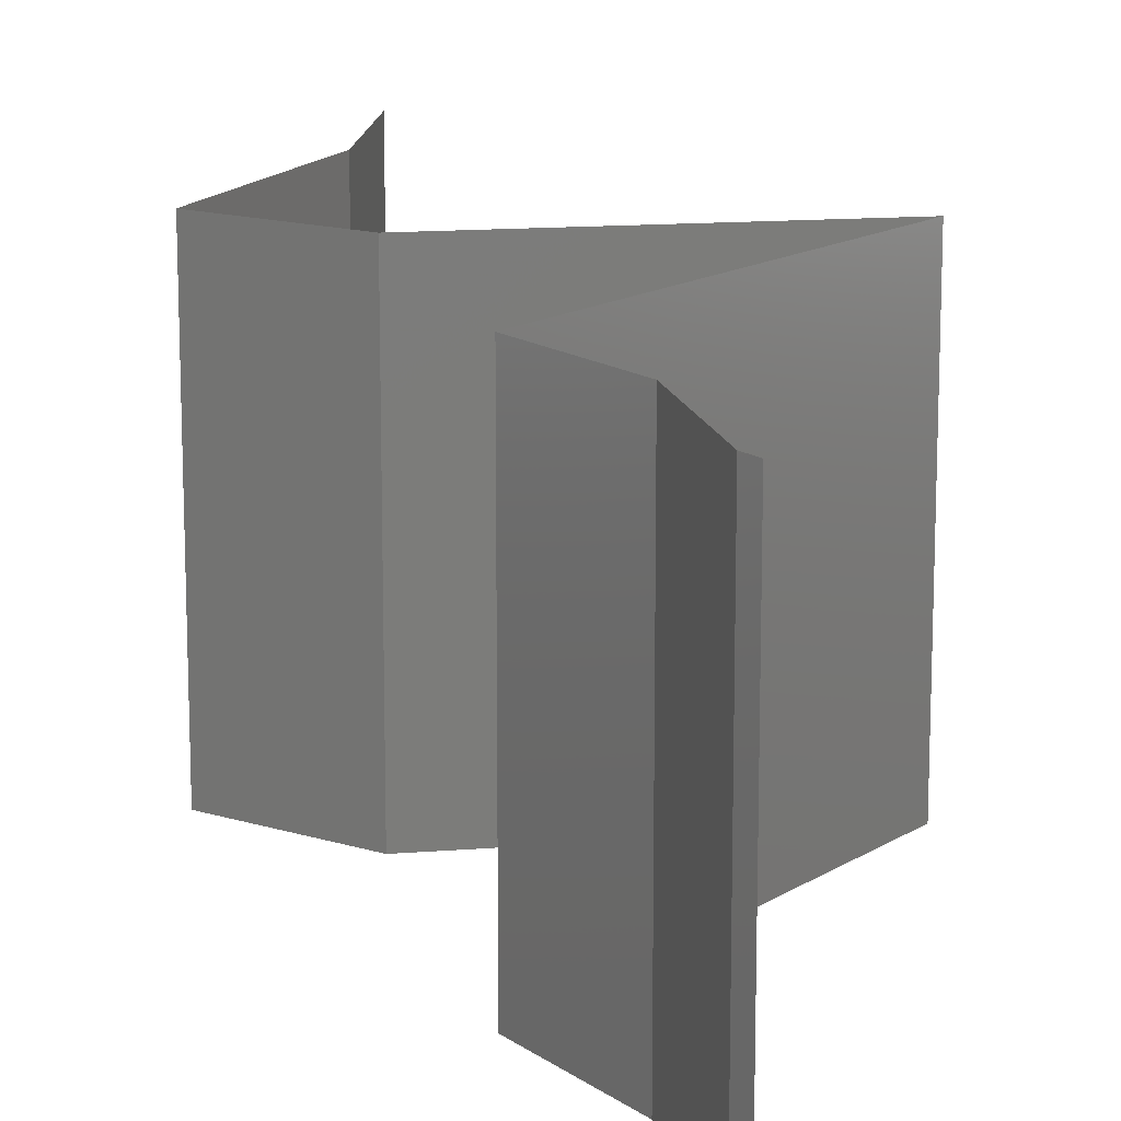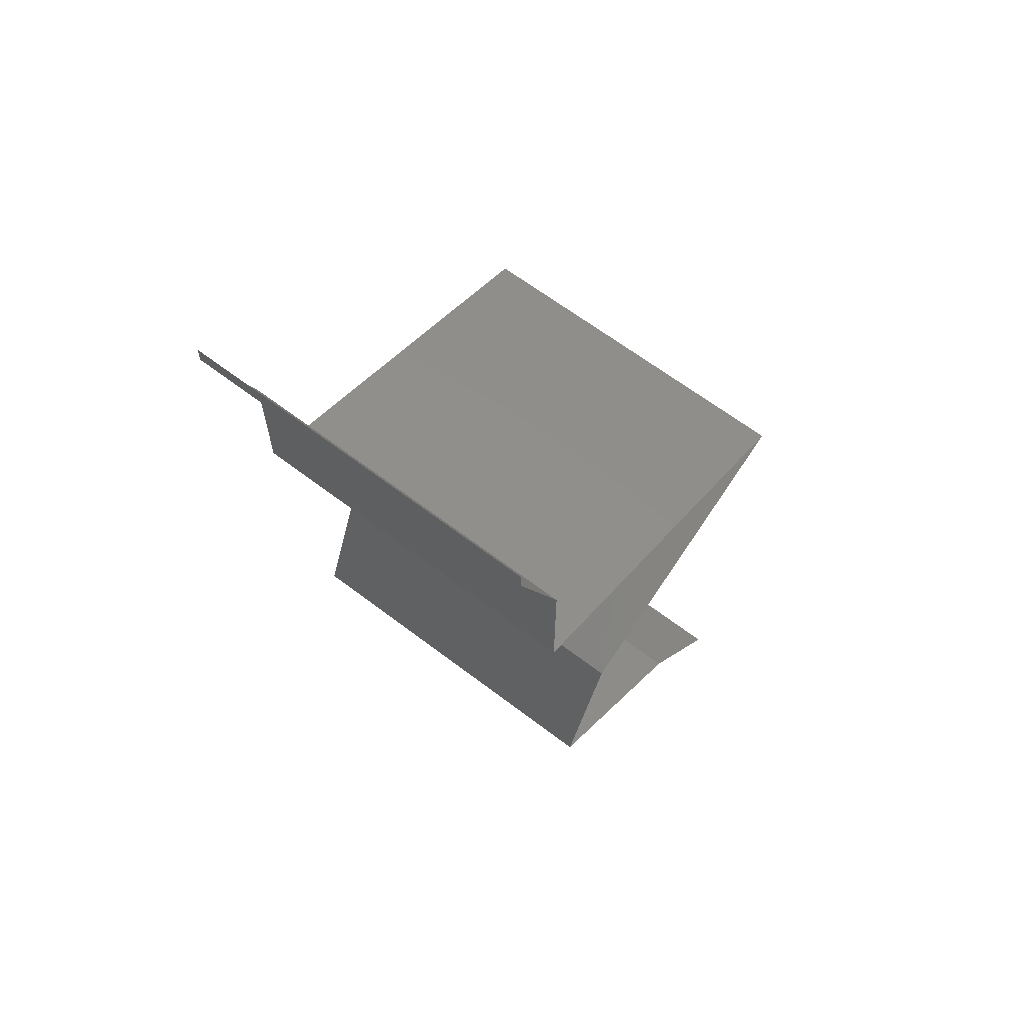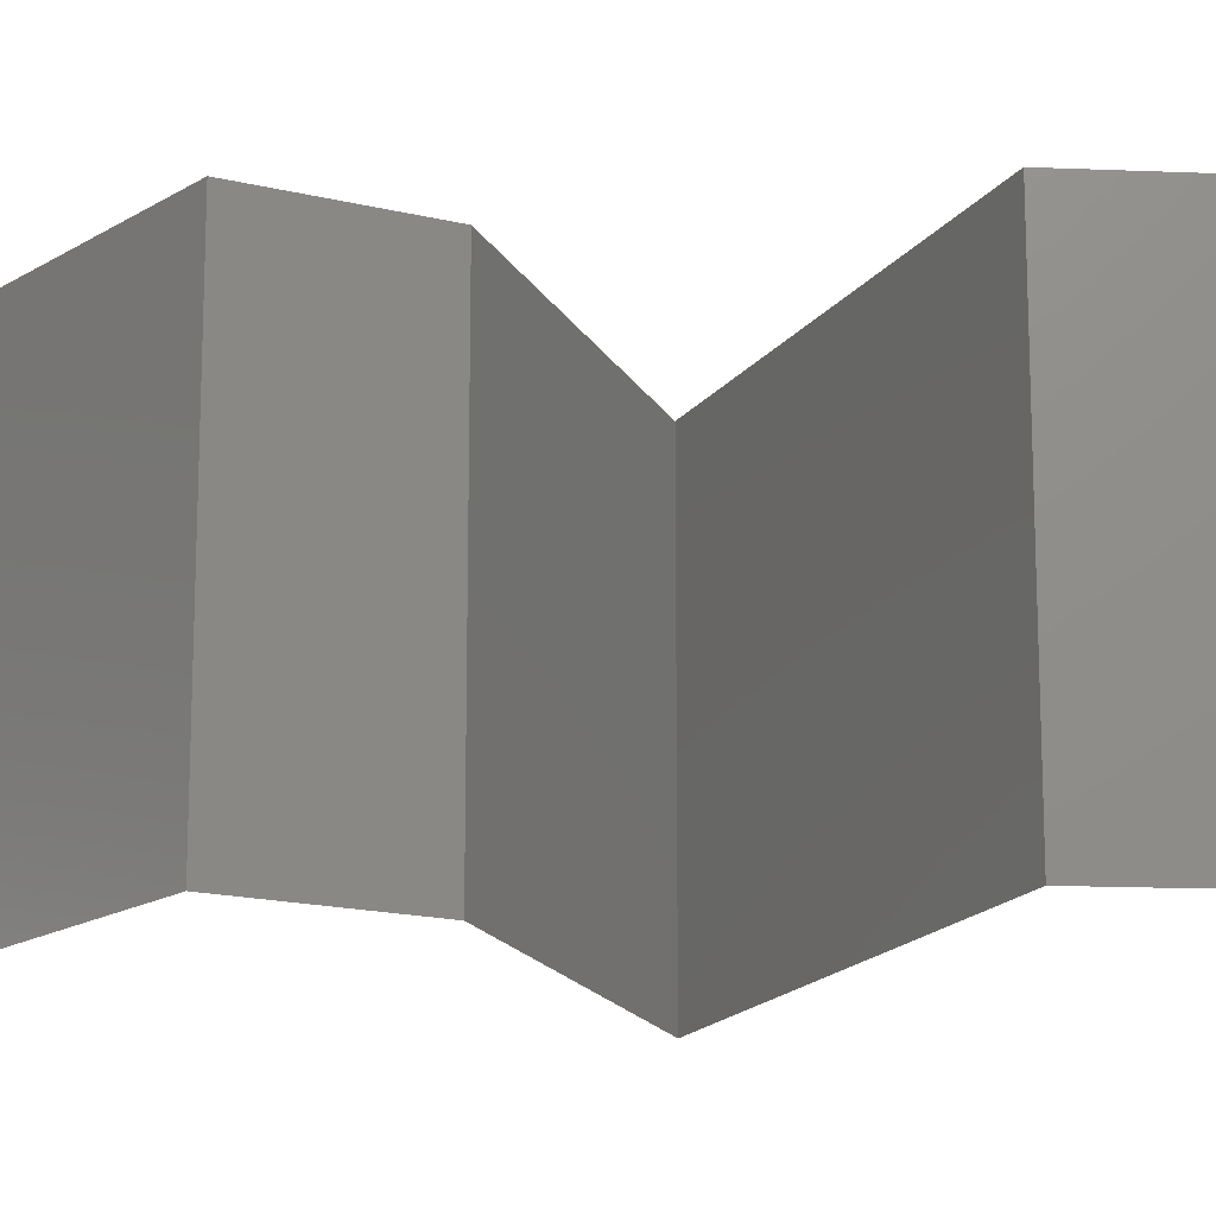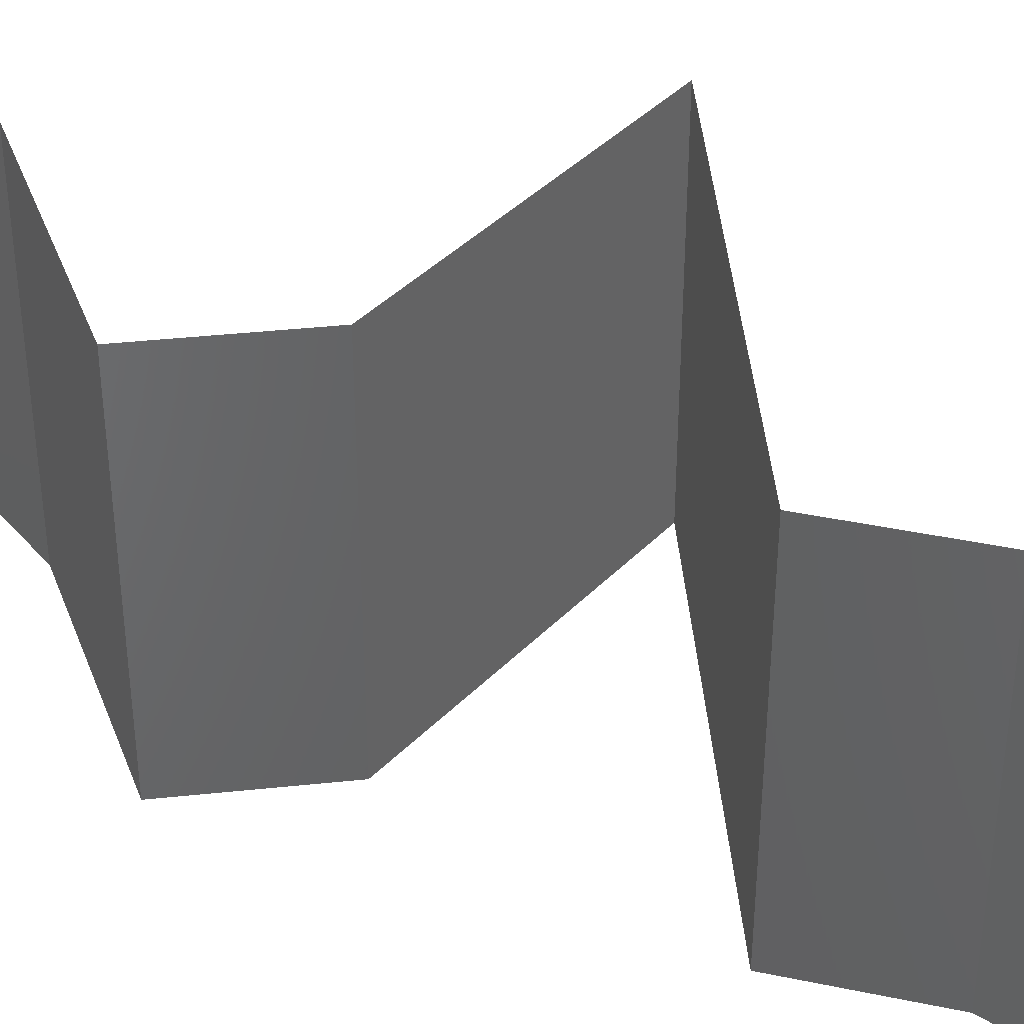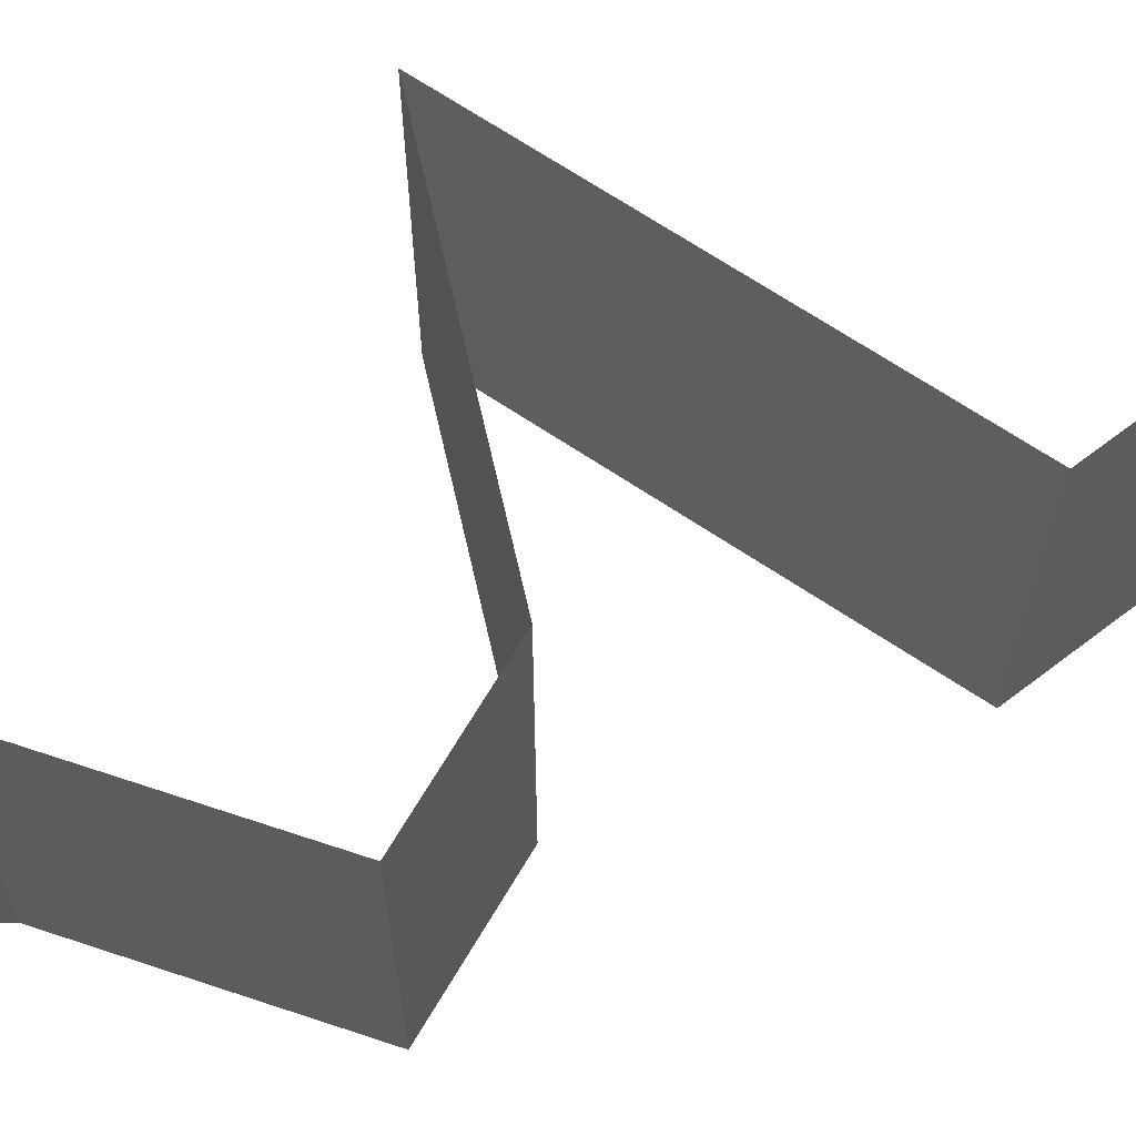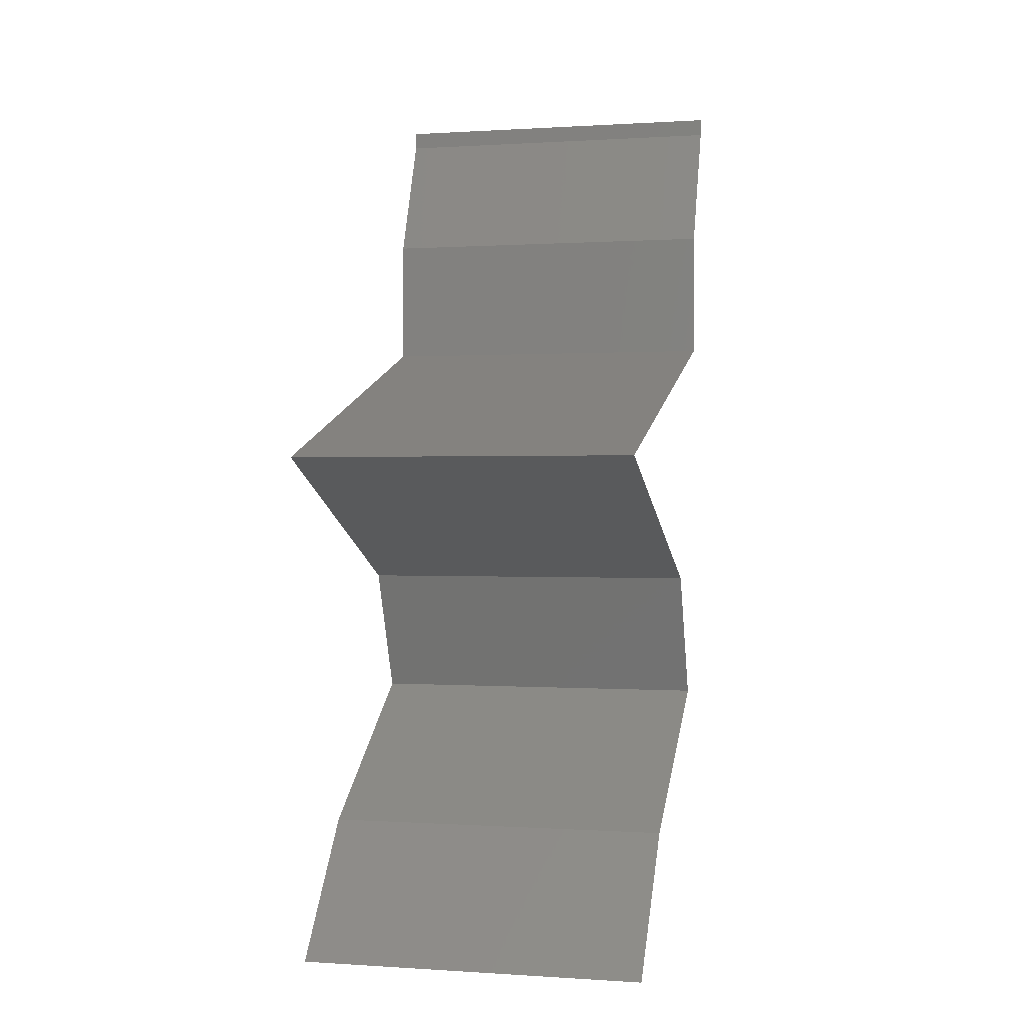
<metadata>
{"format":"stl","ext":"stl","renderer":"f3d","projection":"perspective","resolution":1024,"background":"white","views":[{"elev":14.8,"azim":145.7,"up":"+Z"},{"elev":64.6,"azim":127.5,"up":"+Y"},{"elev":-16.7,"azim":85.2,"up":"+Z"},{"elev":40.4,"azim":104.5,"up":"+Z"},{"elev":68.4,"azim":52.6,"up":"+Z"},{"elev":0.3,"azim":-75.9,"up":"+Y"}]}
</metadata>
<code>
# stl→obj: 48 verts, 68 faces
v 0.04 0.059 0
v 0.04 0.06 0
v 0.04 0.06 0.01
v 0.04 0.059 0.01
v 0.04 0.06 0.02
v 0.04 0.059 0.02
v 0.037 0.05162 0
v 0.0385 0.05531 0.005
v 0.037 0.05162 0.01
v 0.0385 0.05531 0.015
v 0.037 0.05162 0.02
v 0.037 0.04794 0.015
v 0.037 0.04425 0.01
v 0.037 0.04794 0.005
v 0.037 0.04425 0.02
v 0.037 0.04425 0
v 0.02619 0.04056 0.02
v 0.02858 0.04138 0.008641
v 0.02619 0.04056 0
v 0.01538 0.03687 0.02
v 0.022 0.03913 0.01309
v 0.02157 0.03899 0.006355
v 0.01538 0.03687 0
v 0.01538 0.03687 0.01
v 0.02225 0.03374 0.007763
v 0.02347 0.03319 0
v 0.03155 0.0295 0.01
v 0.02598 0.03204 0.01351
v 0.03155 0.0295 0.02
v 0.03155 0.0295 0
v 0.02736 0.03141 0.005148
v 0.02347 0.03319 0.02
v 0.02049 0.03454 0.01425
v 0.03451 0.02212 0
v 0.03303 0.02581 0.005
v 0.03451 0.02212 0.01
v 0.03303 0.02581 0.015
v 0.03451 0.02212 0.02
v 0.02364 0.01475 0.01
v 0.02908 0.01844 0.02
v 0.02908 0.01844 0
v 0.02364 0.01475 0
v 0.02364 0.01475 0.02
v 0.02065 0.01106 0.015
v 0.01766 0.007375 0
v 0.02065 0.01106 0.005
v 0.01766 0.007375 0.01
v 0.01766 0.007375 0.02
f 1 2 3
f 4 5 6
f 3 5 4
f 1 3 4
f 7 8 9
f 6 10 4
f 9 10 11
f 4 8 1
f 1 8 7
f 4 10 9
f 11 10 6
f 9 8 4
f 9 12 13
f 13 14 9
f 15 12 11
f 7 14 16
f 9 14 7
f 11 12 9
f 16 14 13
f 13 12 15
f 17 18 15
f 13 18 16
f 16 18 19
f 20 21 17
f 17 21 18
f 19 22 23
f 24 21 20
f 23 22 24
f 18 21 22
f 19 18 22
f 22 21 24
f 15 18 13
f 23 25 26
f 24 25 23
f 27 28 29
f 30 31 27
f 29 28 32
f 20 33 24
f 26 31 30
f 32 33 20
f 28 31 25
f 27 31 28
f 33 28 25
f 33 25 24
f 25 31 26
f 32 28 33
f 34 35 36
f 29 37 27
f 36 37 38
f 27 35 30
f 30 35 34
f 27 37 36
f 38 37 29
f 36 35 27
f 39 36 40
f 41 36 39
f 41 34 36
f 36 38 40
f 39 42 41
f 40 43 39
f 43 44 39
f 45 46 47
f 39 46 42
f 47 44 48
f 48 44 43
f 47 46 39
f 42 46 45
f 39 44 47

</code>
